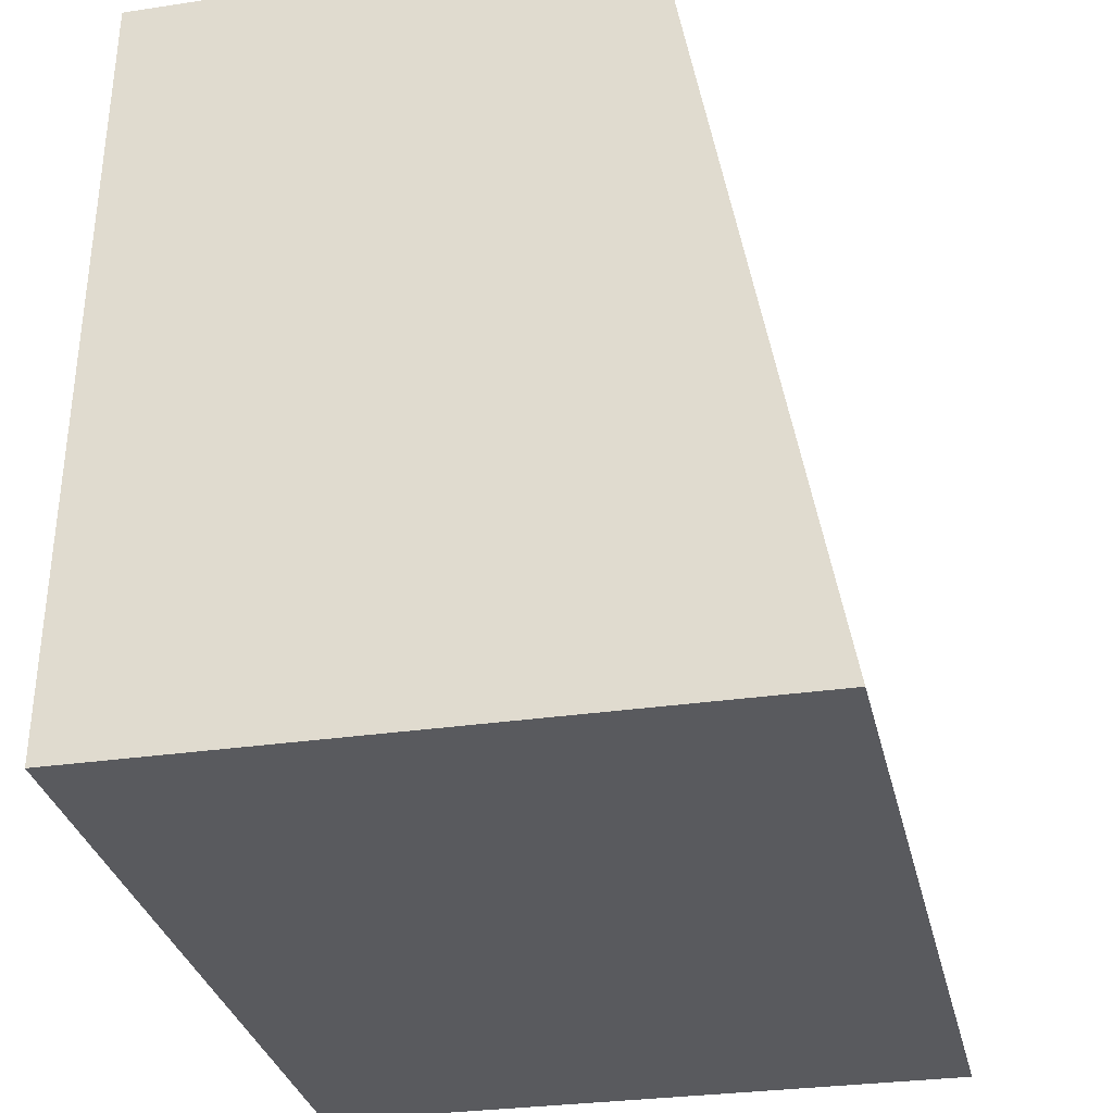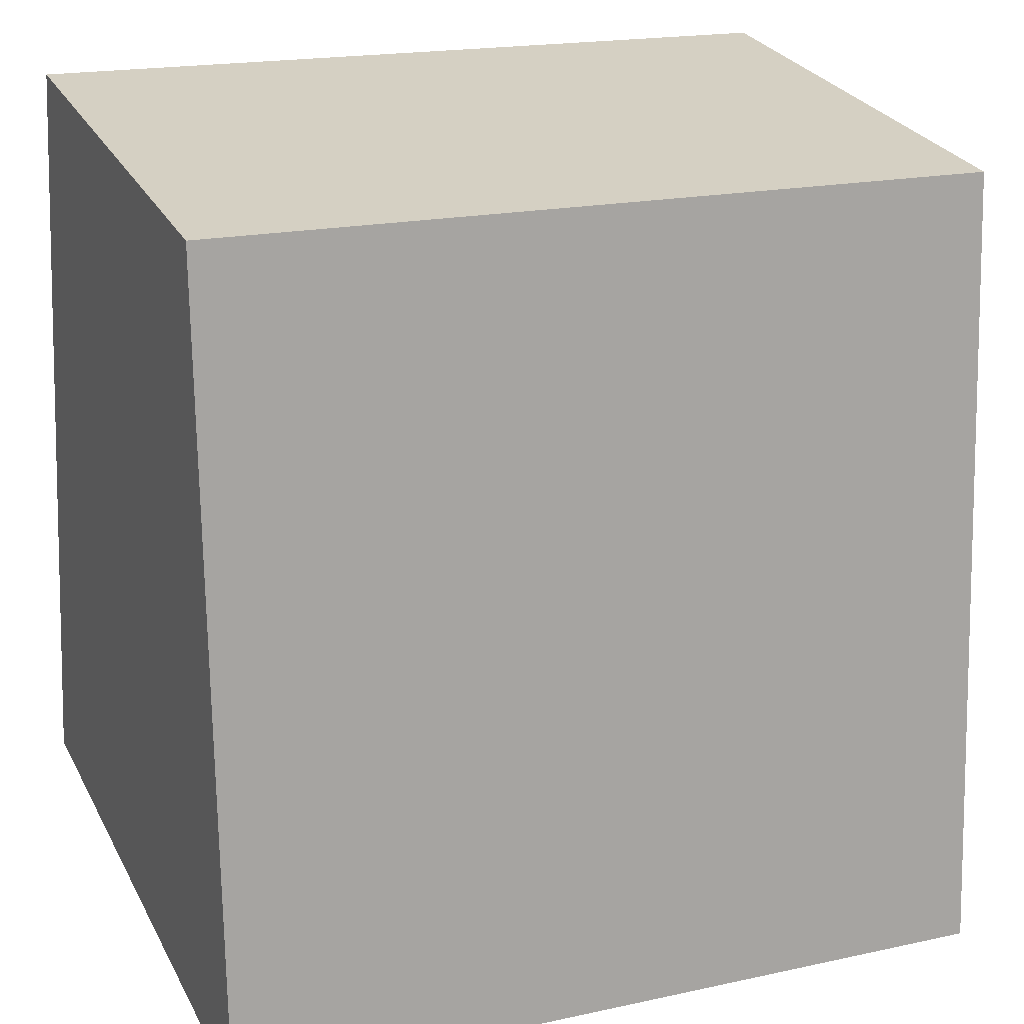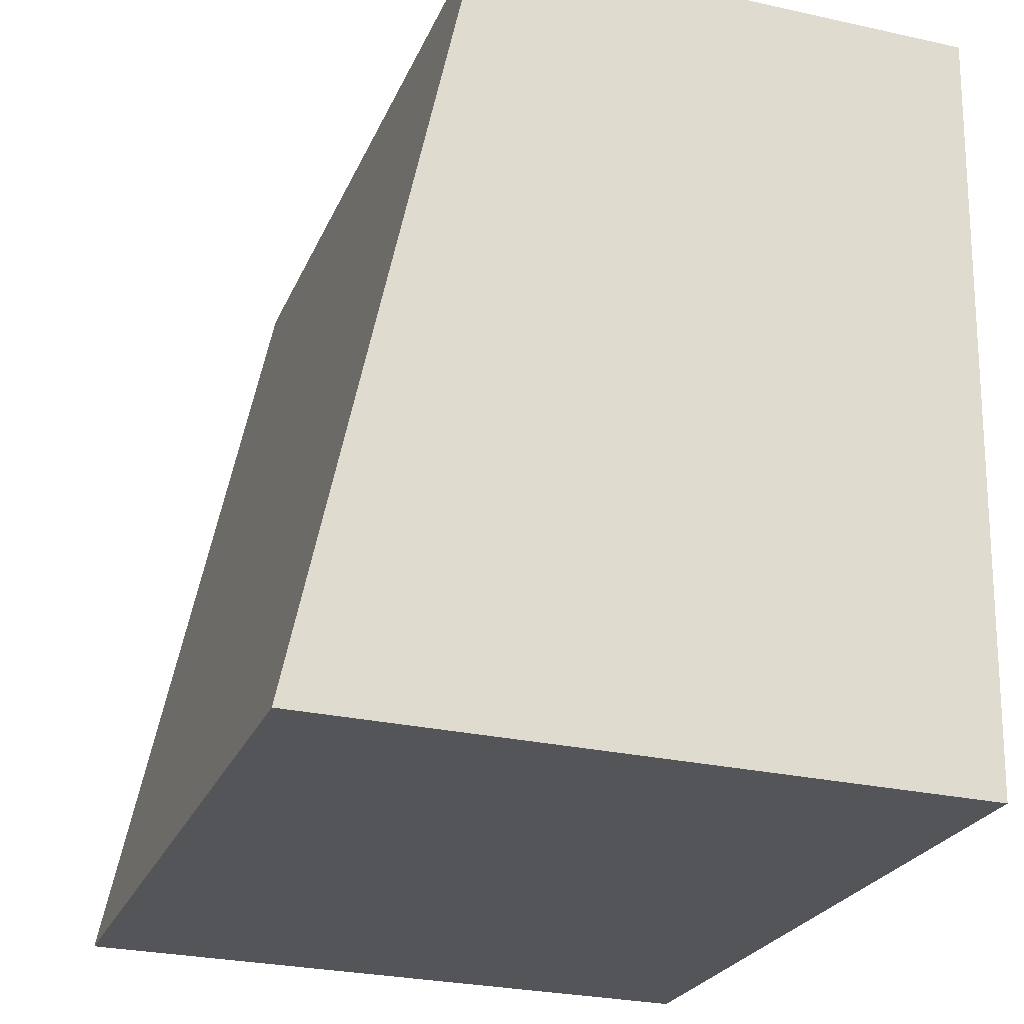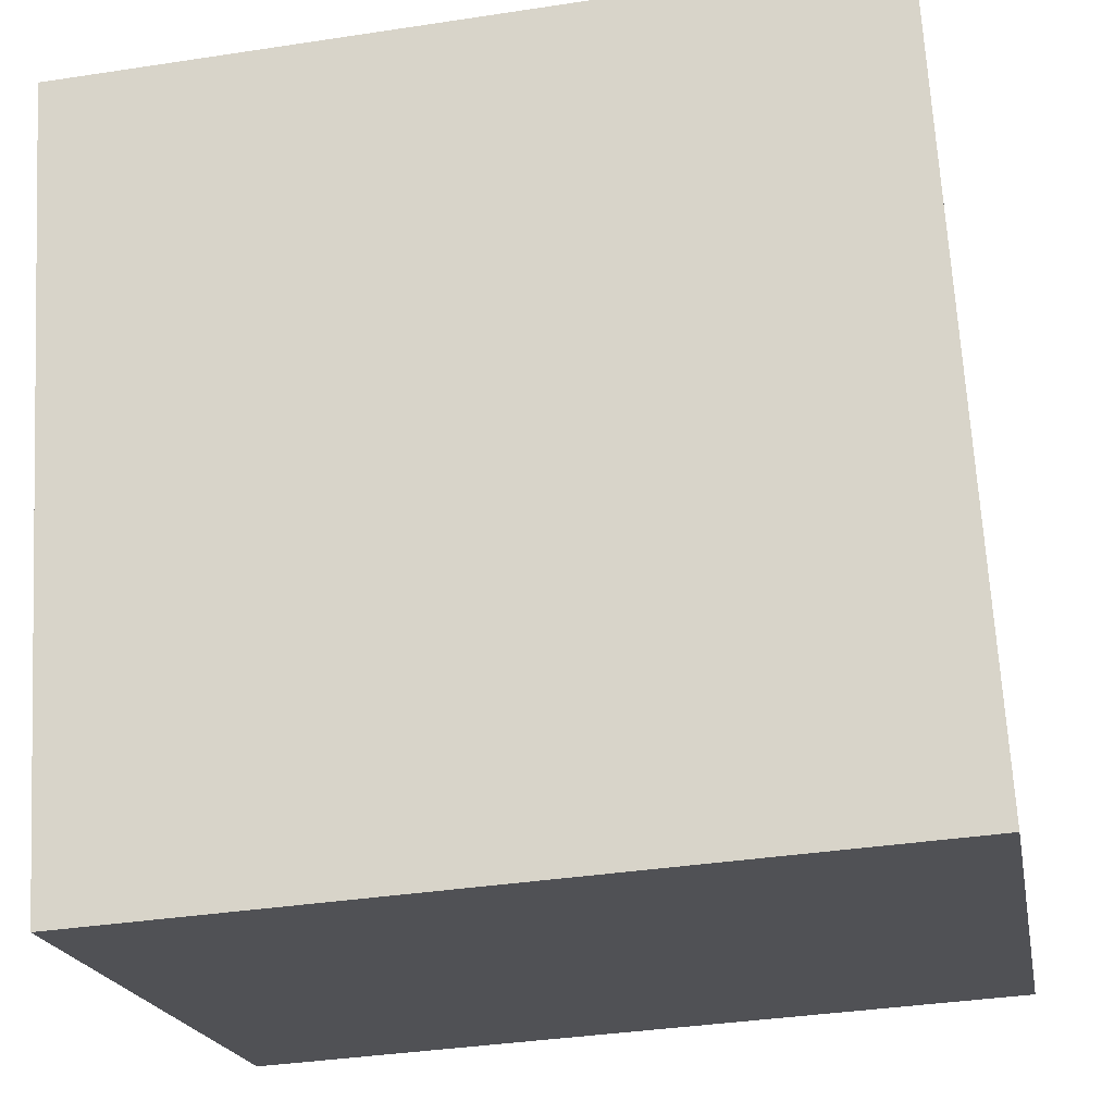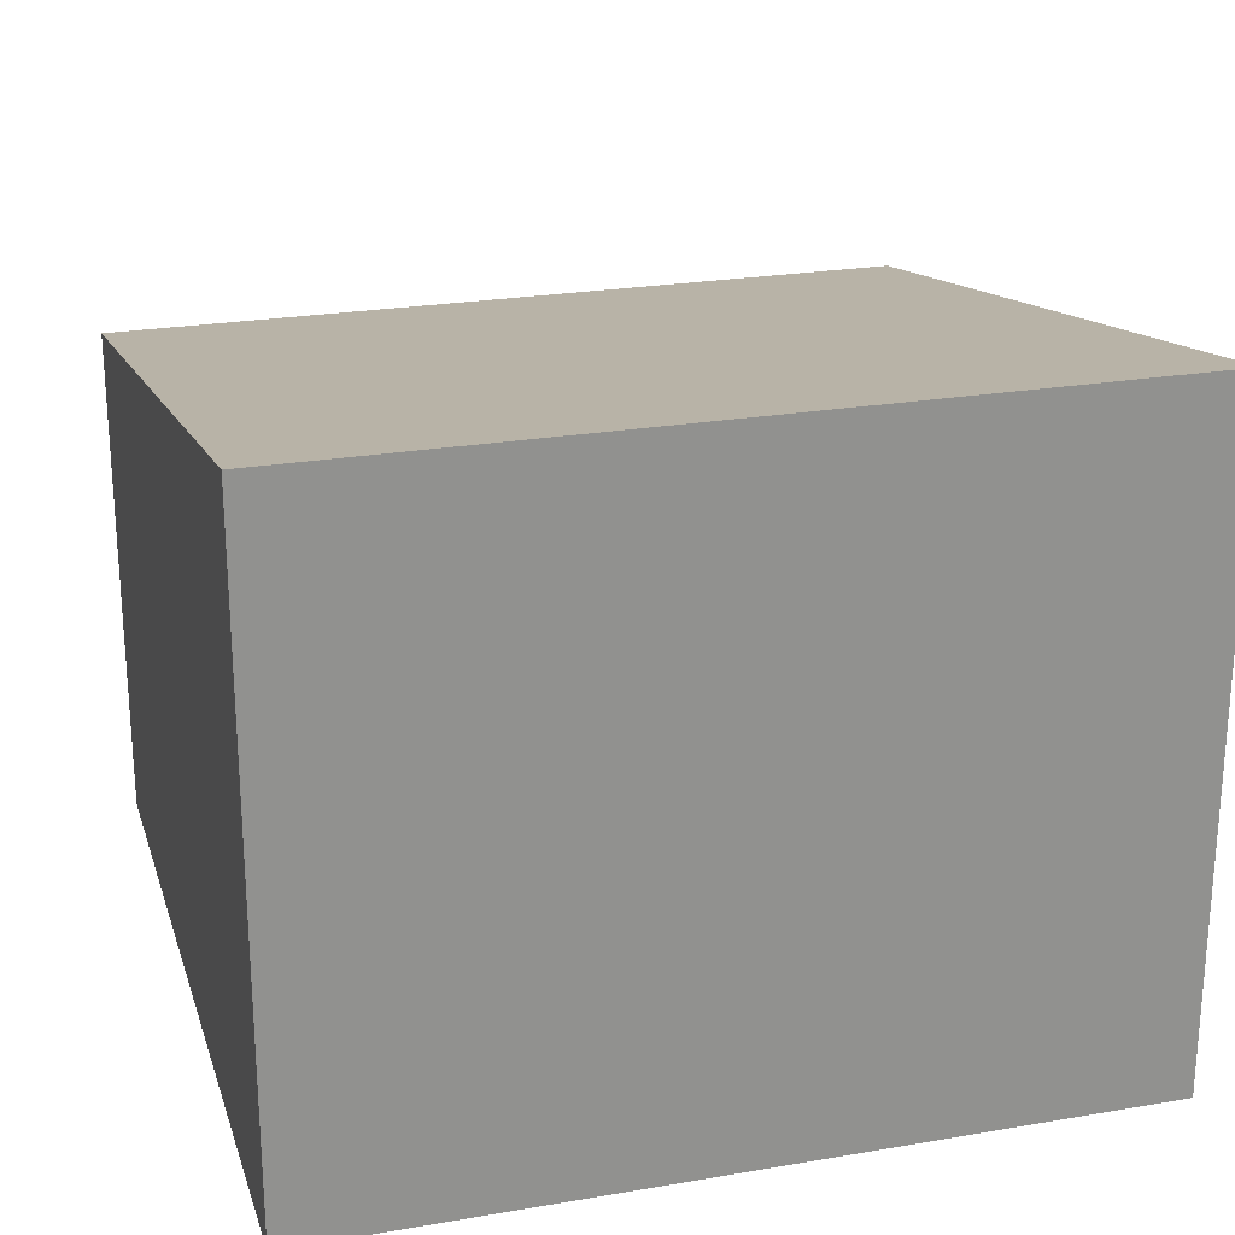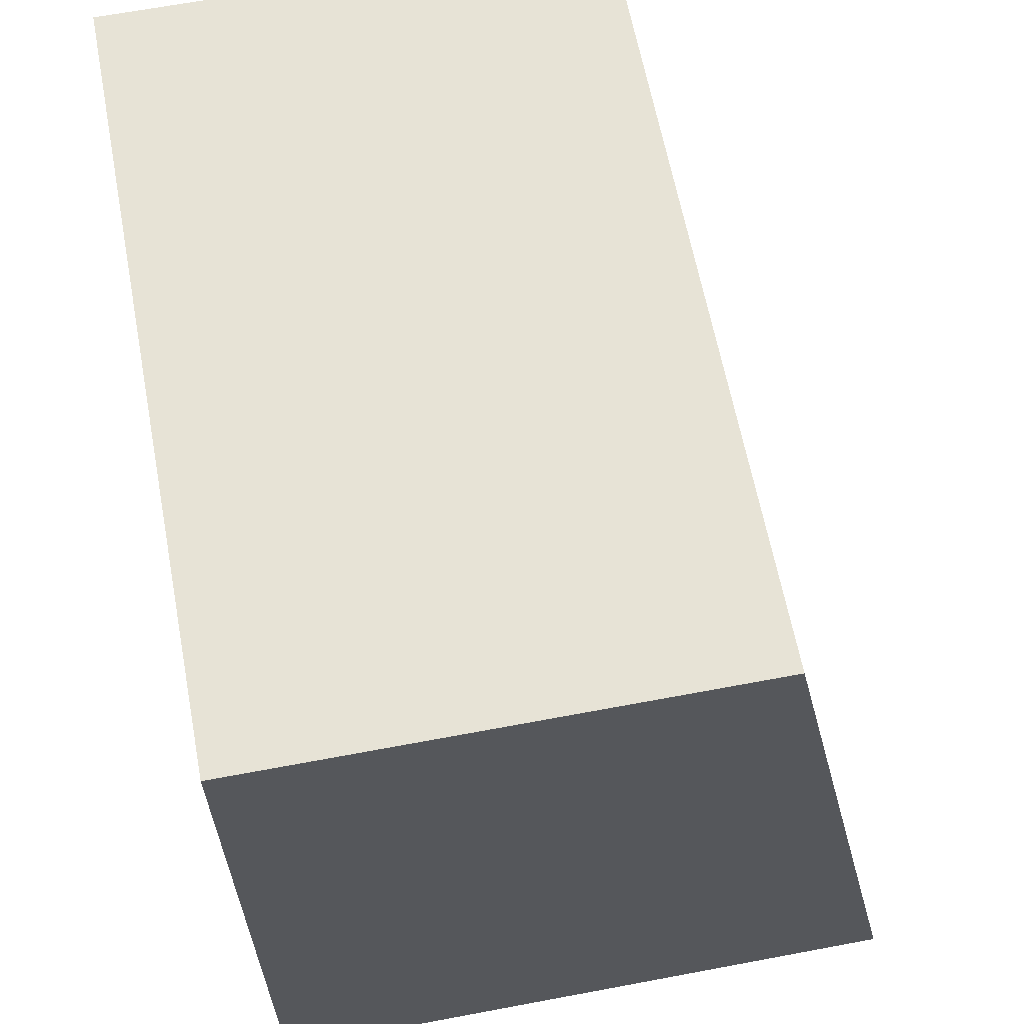
<metadata>
{"format":"obj","ext":"obj","renderer":"f3d","projection":"perspective","resolution":1024,"background":"white","views":[{"elev":-28.4,"azim":102.9,"up":"+Z"},{"elev":27.2,"azim":157.3,"up":"+Z"},{"elev":-27.7,"azim":-108.7,"up":"+Z"},{"elev":-20.0,"azim":10.3,"up":"+Z"},{"elev":23.9,"azim":160.7,"up":"+Y"},{"elev":65.7,"azim":79.3,"up":"+Z"}]}
</metadata>
<code>
v  5.4 3.427 0.321
v  0.318 4.462 -5.344
v  0 3.427 2.098e-16
v  5.717 4.462 -5.023
v  0.318 3.272e-16 -5.344
v  0 0 0
v  5.4 -1.966e-17 0.321
v  5.717 3.076e-16 -5.023
g defaultobject
f 1 2 3
f 2 1 4
f 5 3 2
f 3 5 6
f 6 1 3
f 1 6 7
f 1 8 4
f 8 1 7
f 8 2 4
f 2 8 5
f 5 7 6
f 7 5 8

</code>
